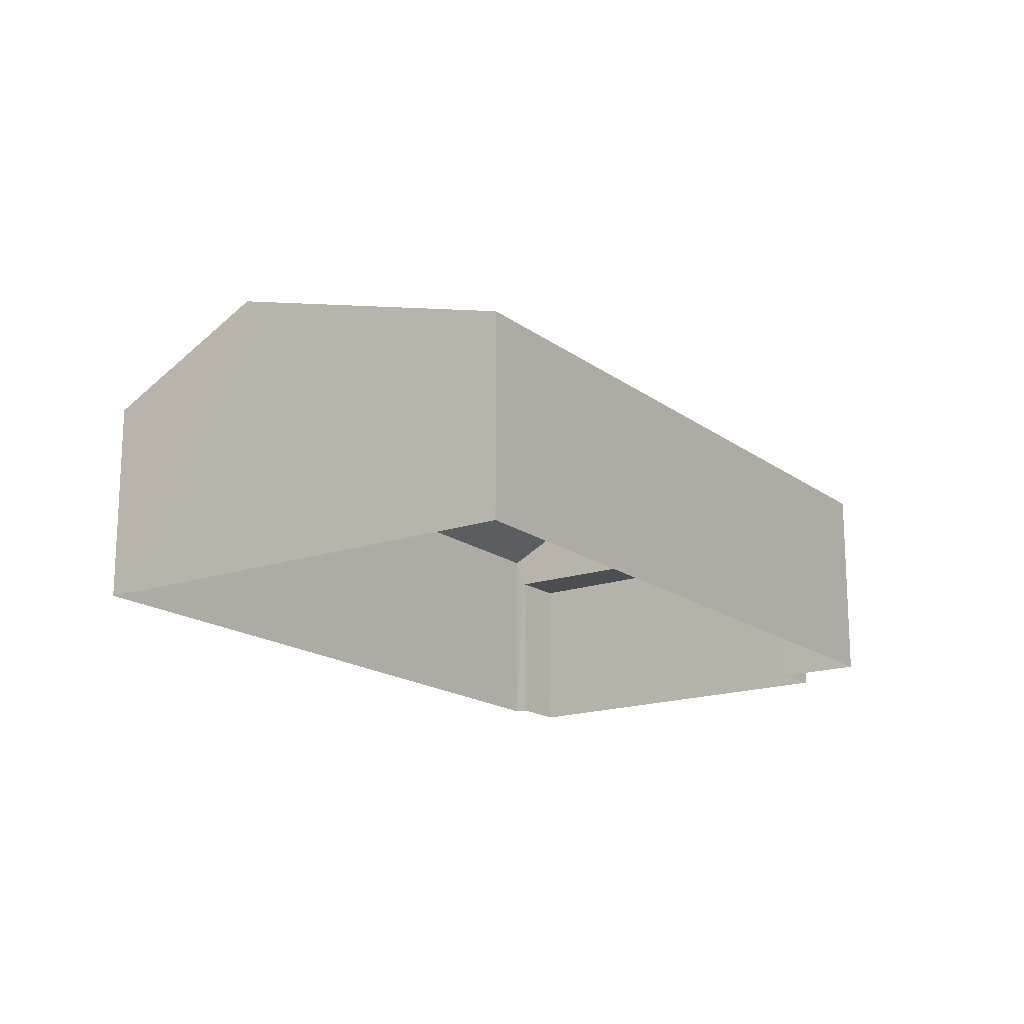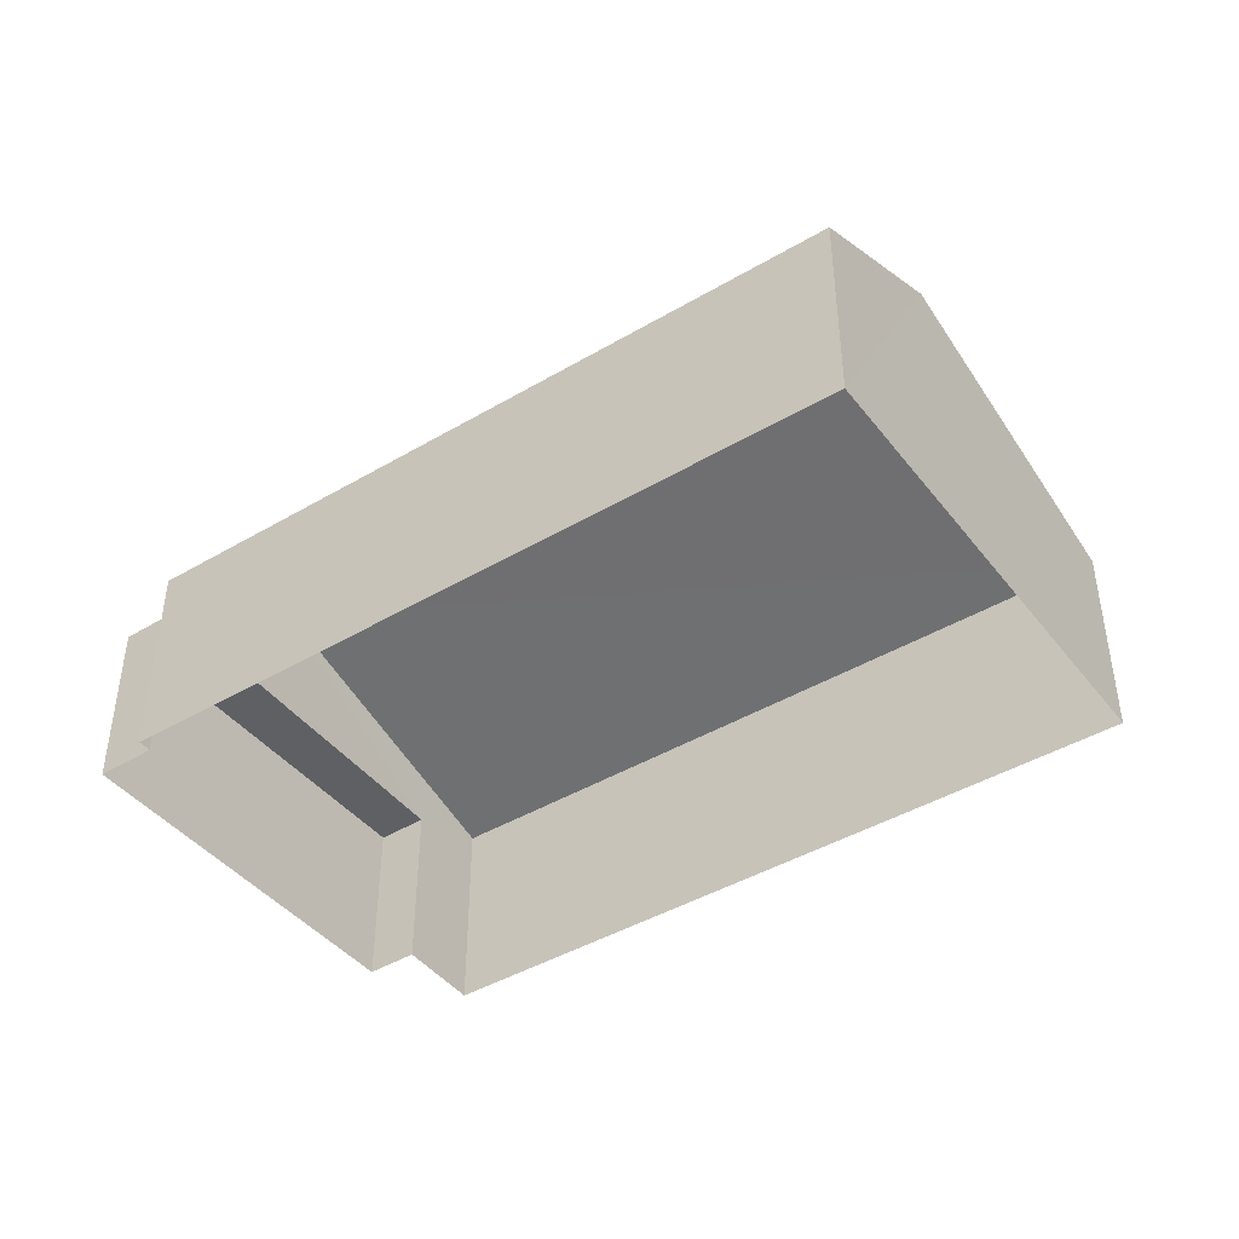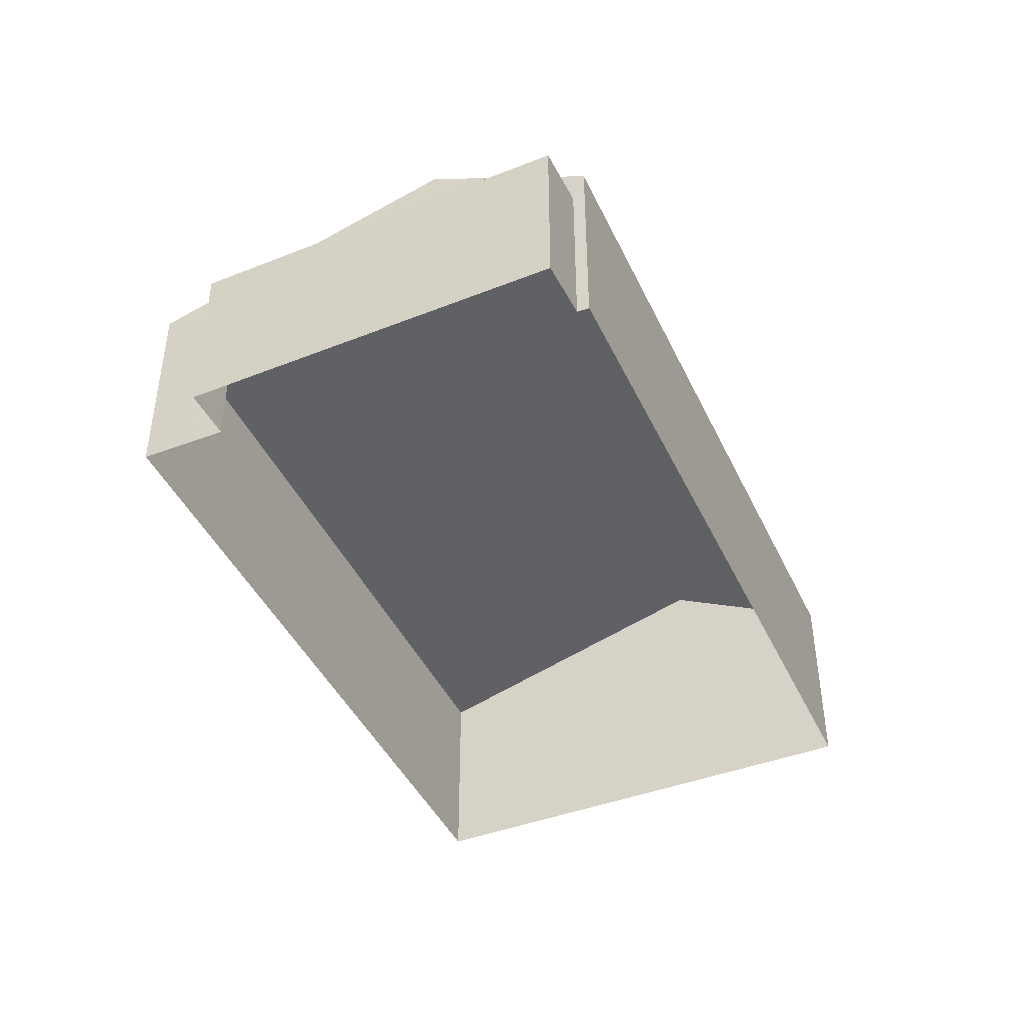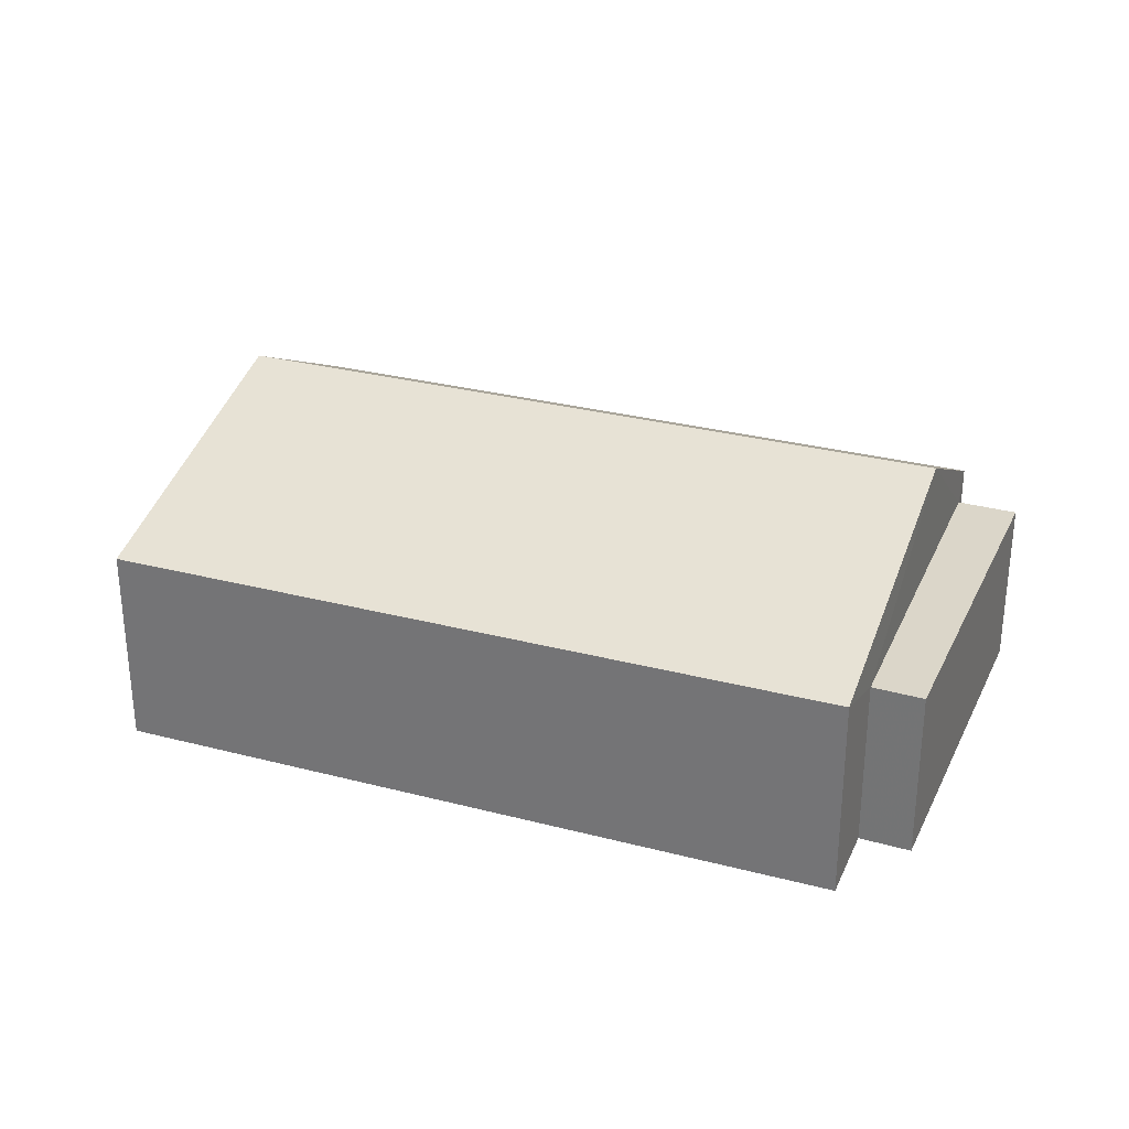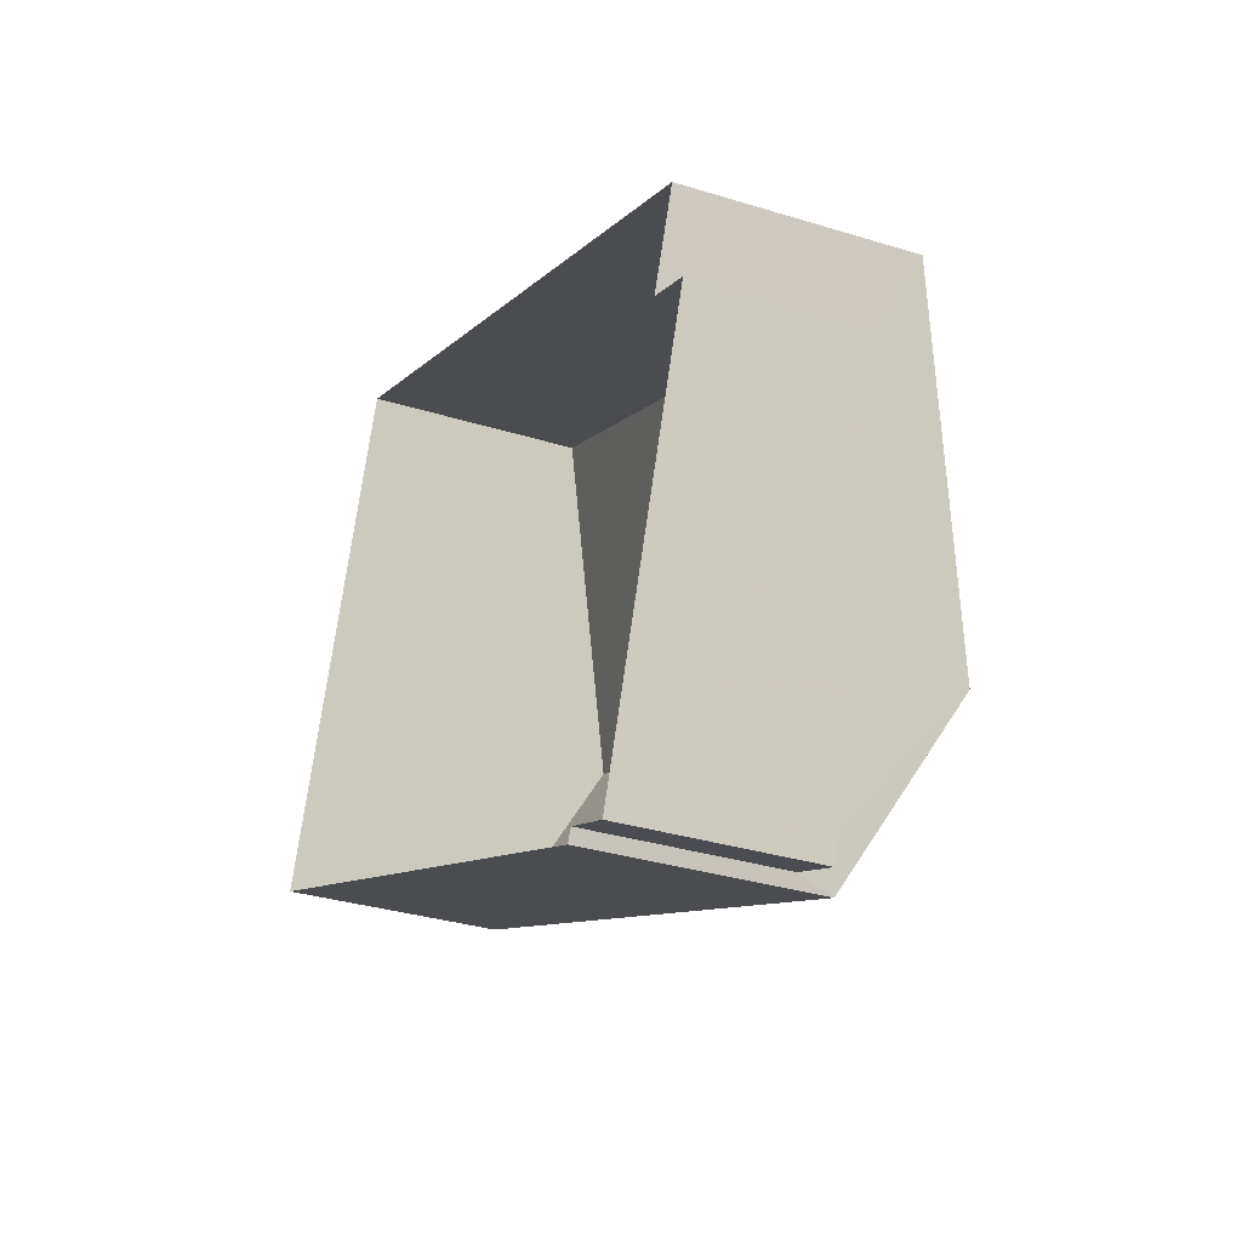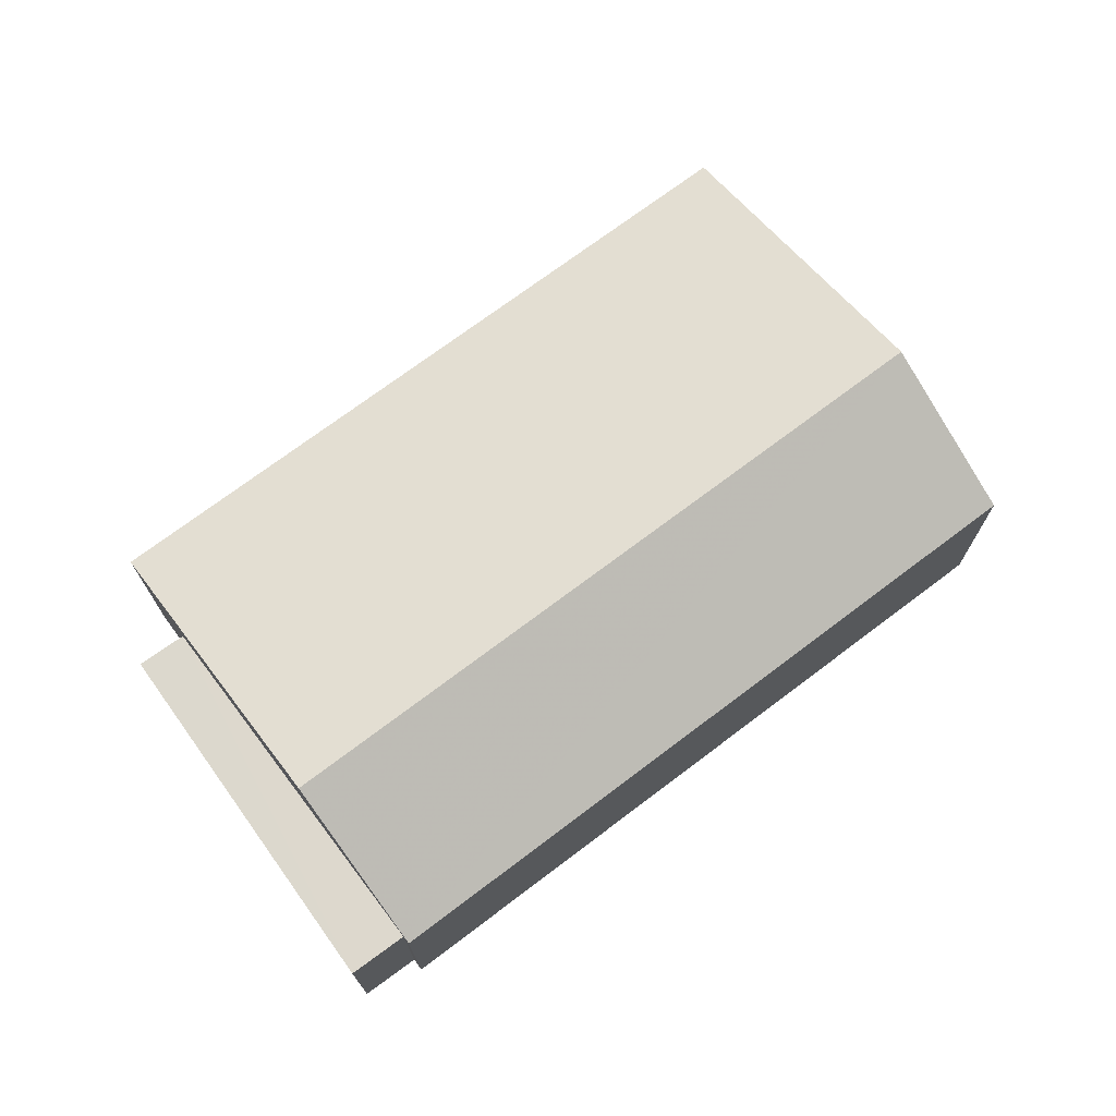
<metadata>
{"format":"obj","ext":"obj","renderer":"f3d","projection":"perspective","resolution":1024,"background":"white","views":[{"elev":-16.9,"azim":146.8,"up":"+Z"},{"elev":-43.5,"azim":57.1,"up":"+Z"},{"elev":-43.7,"azim":-43.7,"up":"+Z"},{"elev":29.9,"azim":-136.8,"up":"+Z"},{"elev":-32.4,"azim":-113.4,"up":"+Y"},{"elev":72.3,"azim":-14.7,"up":"+Z"}]}
</metadata>
<code>
v -2.198e+05 -1.243e+05 30.16
v -2.198e+05 -1.243e+05 30.16
v -2.198e+05 -1.243e+05 30.16
v -2.198e+05 -1.243e+05 30.16
v -2.198e+05 -1.243e+05 30.16
v -2.198e+05 -1.243e+05 30.16
v -2.198e+05 -1.243e+05 30.16
v -2.198e+05 -1.243e+05 30.16
v -2.198e+05 -1.243e+05 34.06
v -2.198e+05 -1.243e+05 34.06
v -2.198e+05 -1.243e+05 35.69
v -2.198e+05 -1.243e+05 35.69
v -2.198e+05 -1.243e+05 33.46
v -2.198e+05 -1.243e+05 33.46
v -2.198e+05 -1.243e+05 33.46
v -2.198e+05 -1.243e+05 33.46
v -2.198e+05 -1.243e+05 34.06
v -2.198e+05 -1.243e+05 34.06
f 1 2 3
f 3 2 4
f 5 4 6
f 2 7 8
f 6 2 8
f 4 2 6
f 9 10 11
f 12 9 11
f 13 14 15
f 16 13 15
f 17 18 12
f 11 17 12
f 18 8 7
f 18 17 8
f 10 5 6
f 10 9 5
f 16 15 3
f 4 16 3
f 13 7 2
f 4 5 16
f 13 16 12
f 18 7 13
f 5 9 16
f 18 13 12
f 16 9 12
f 14 1 3
f 15 14 3
f 13 1 14
f 13 2 1
f 10 6 11
f 6 8 11
f 8 17 11

</code>
